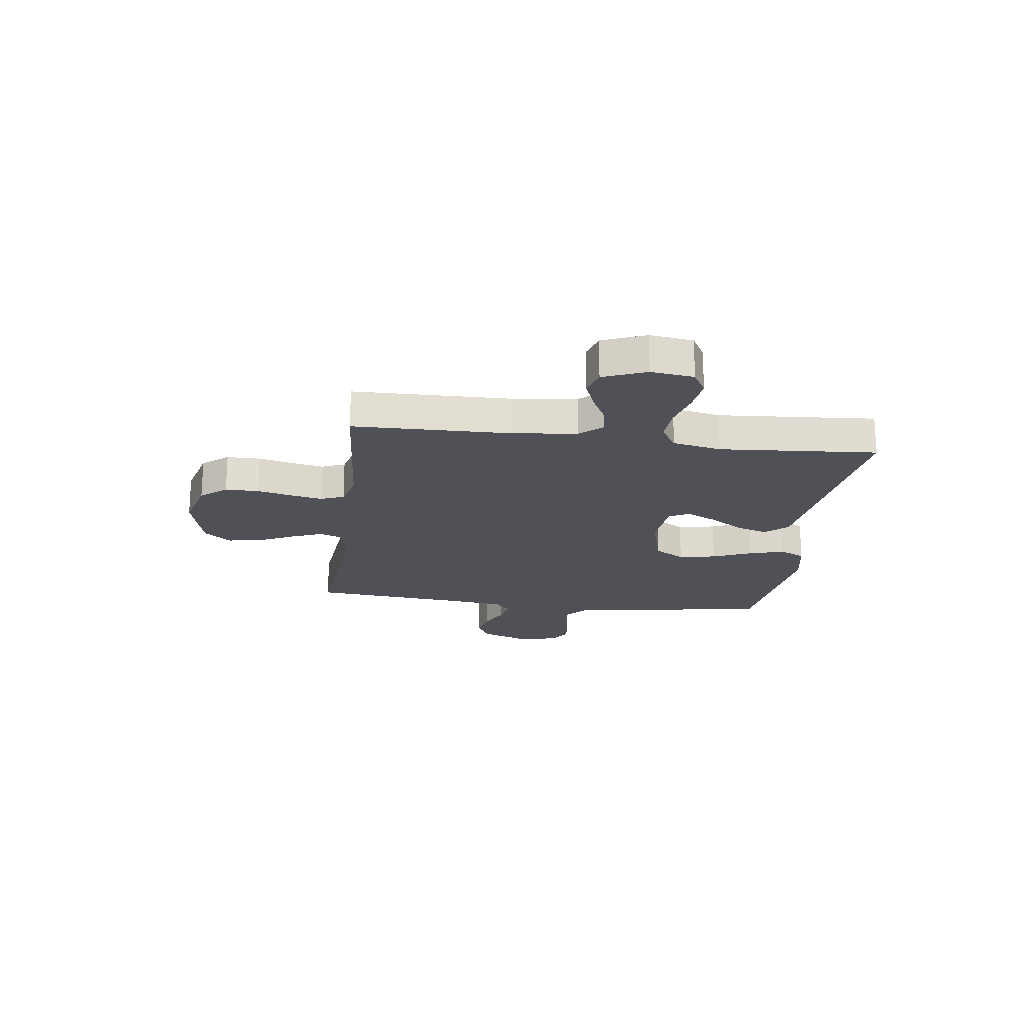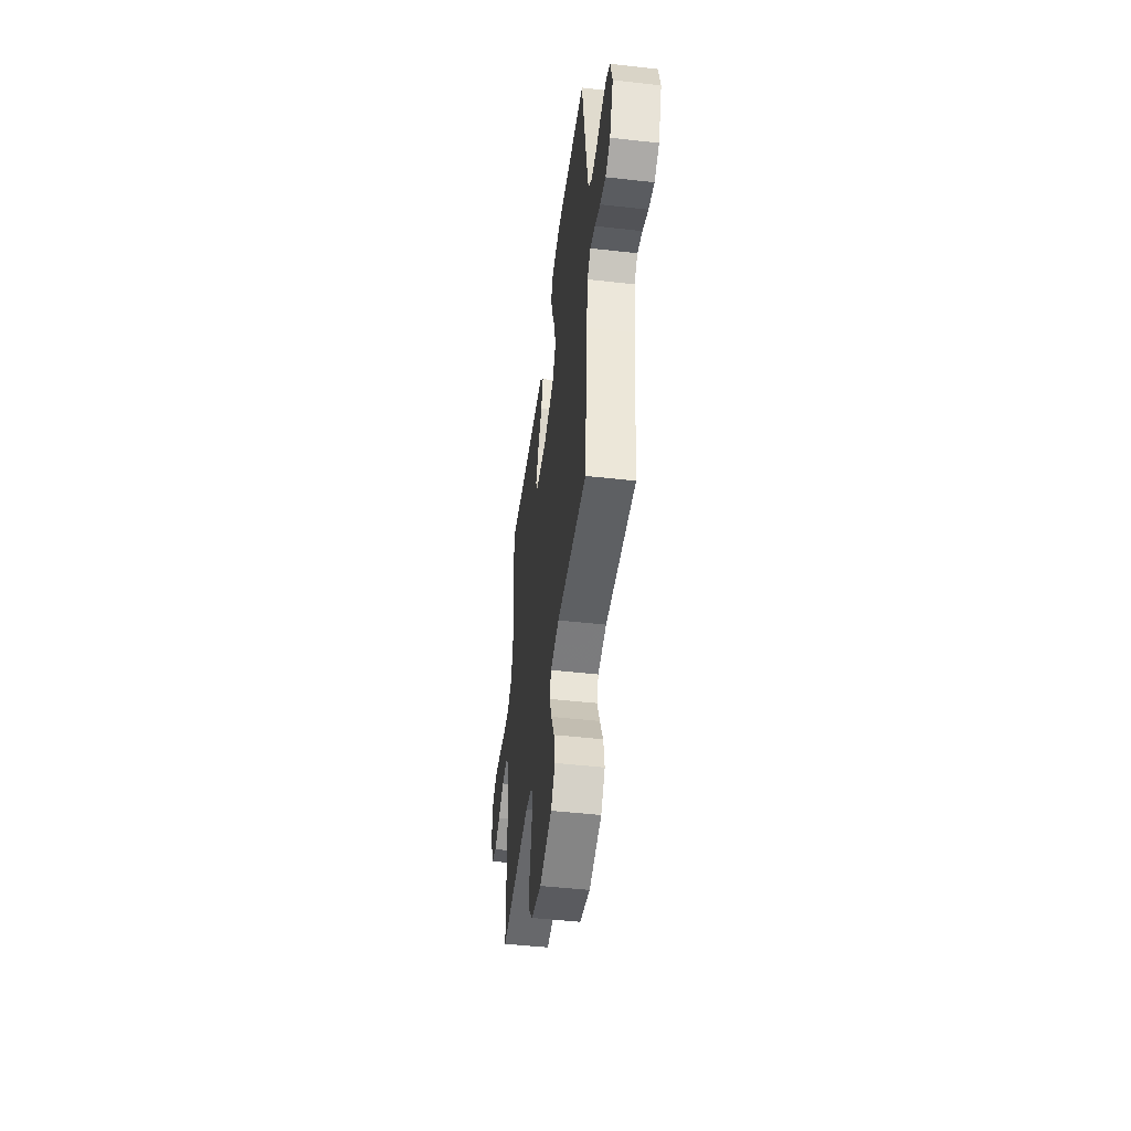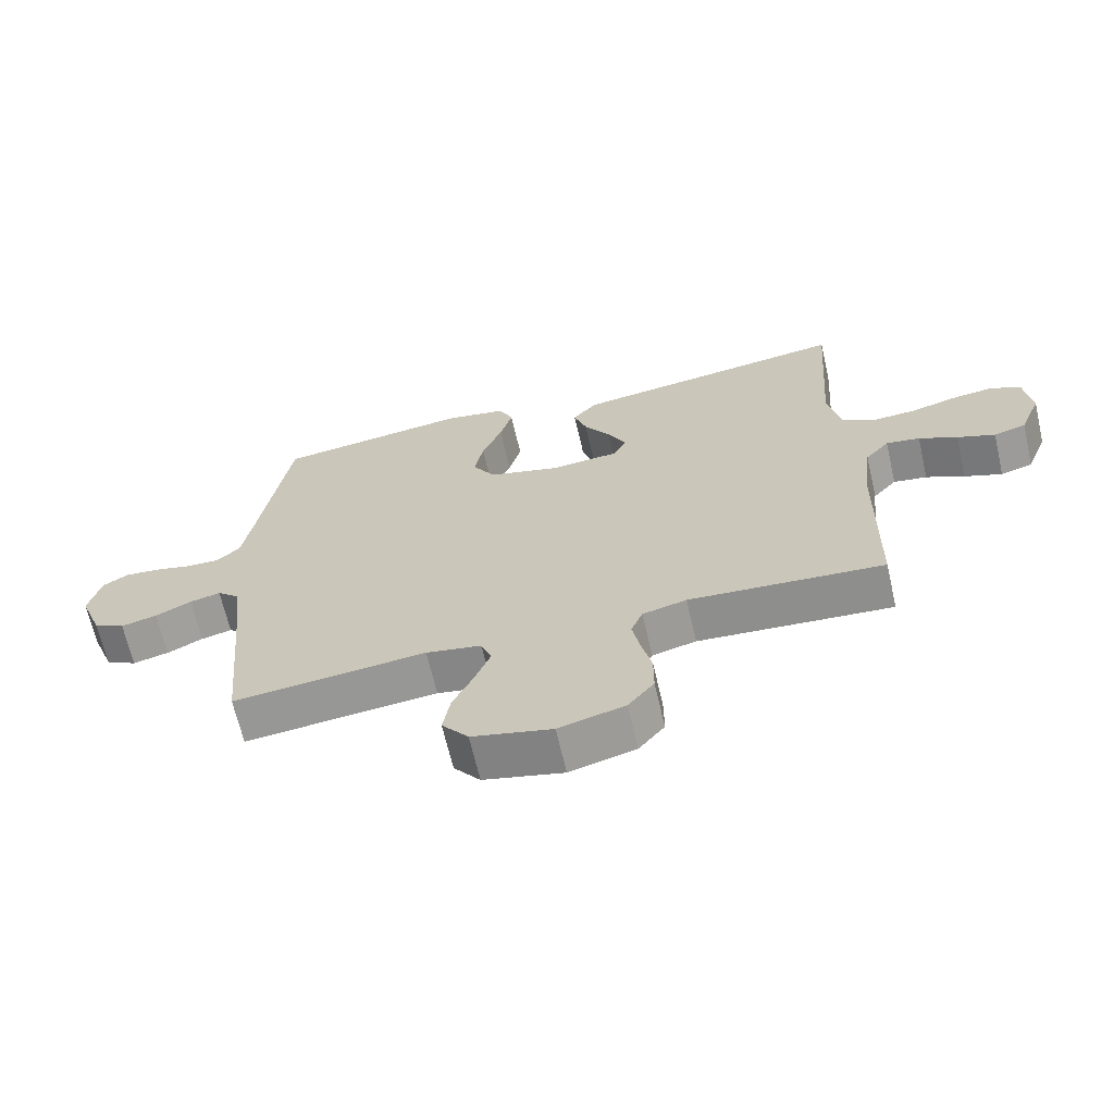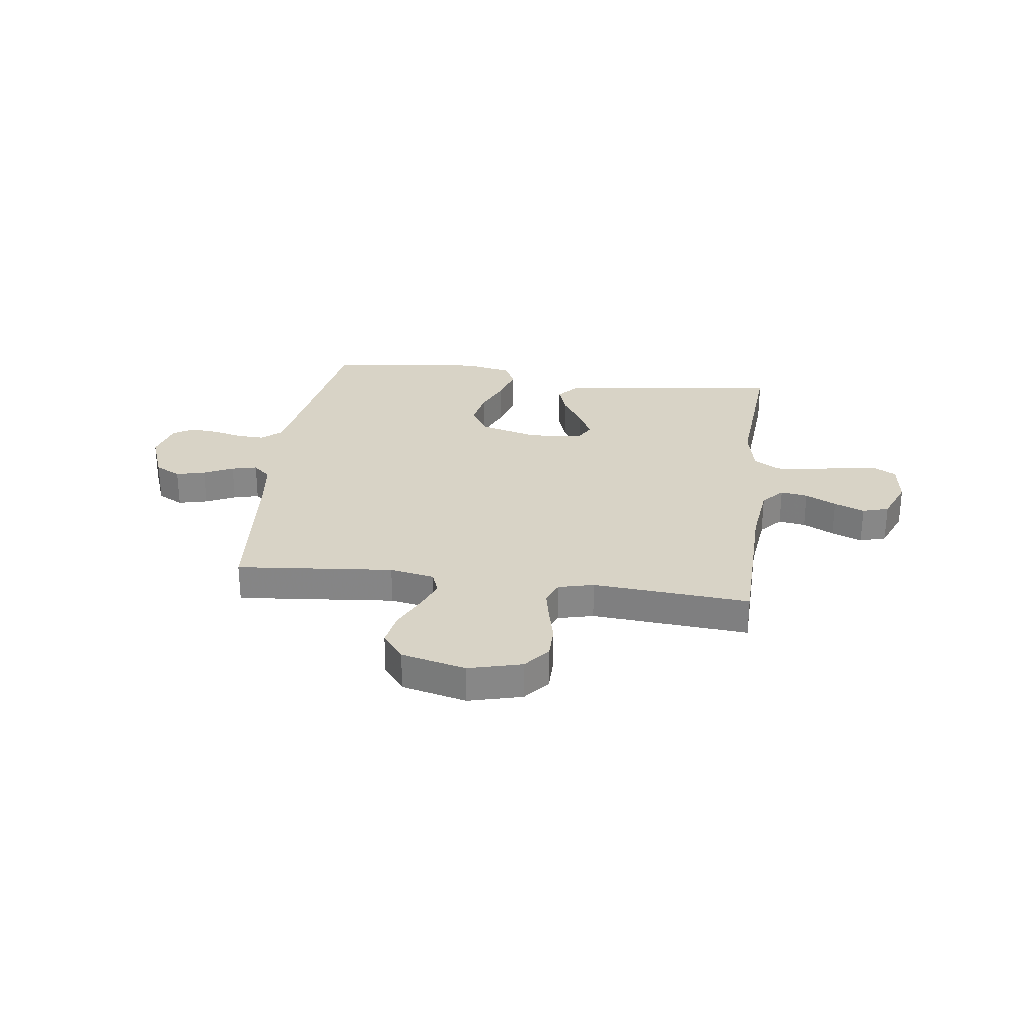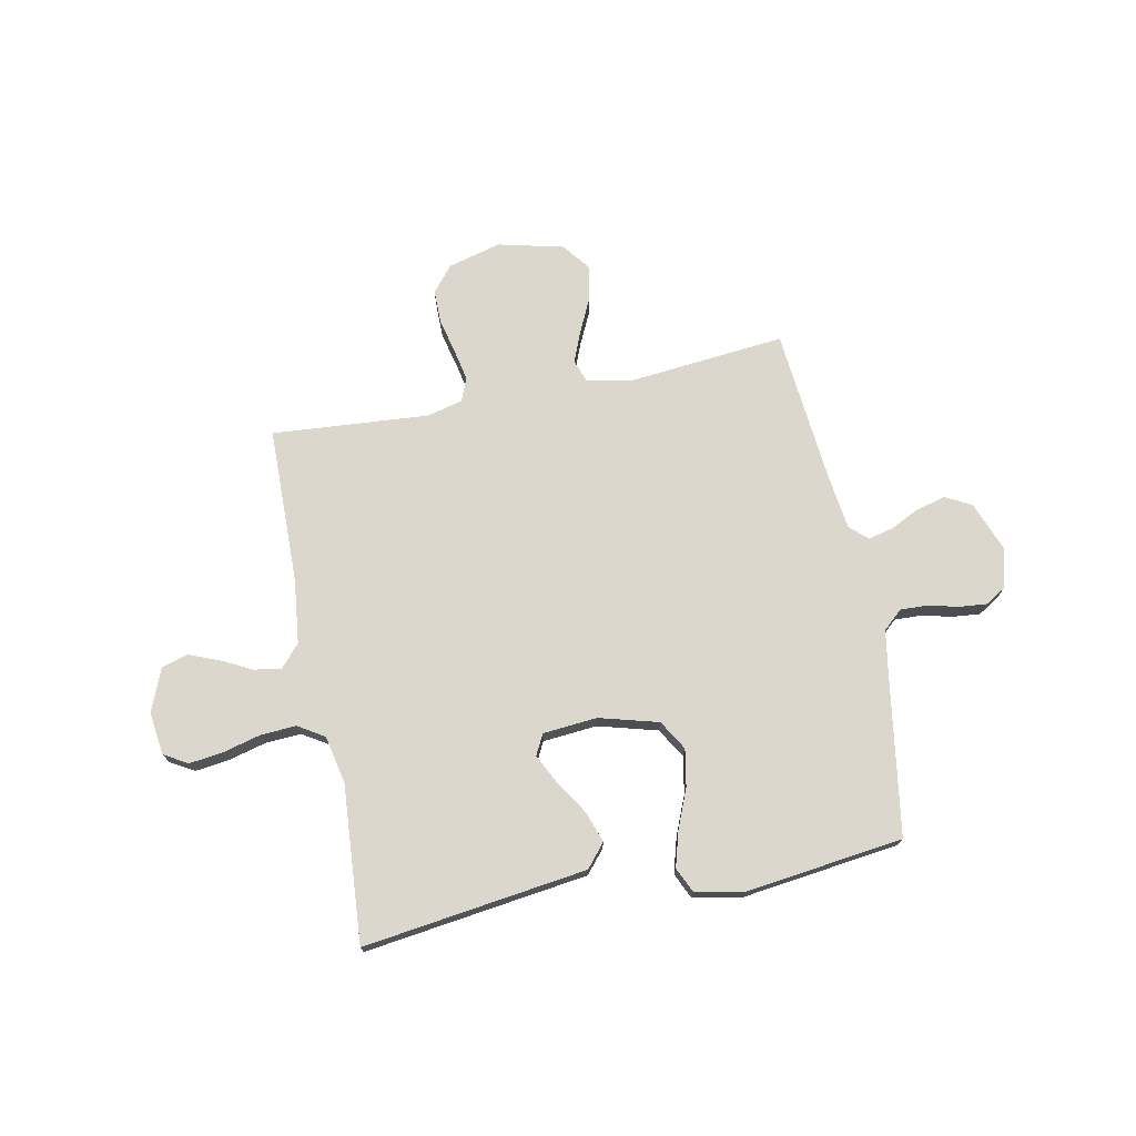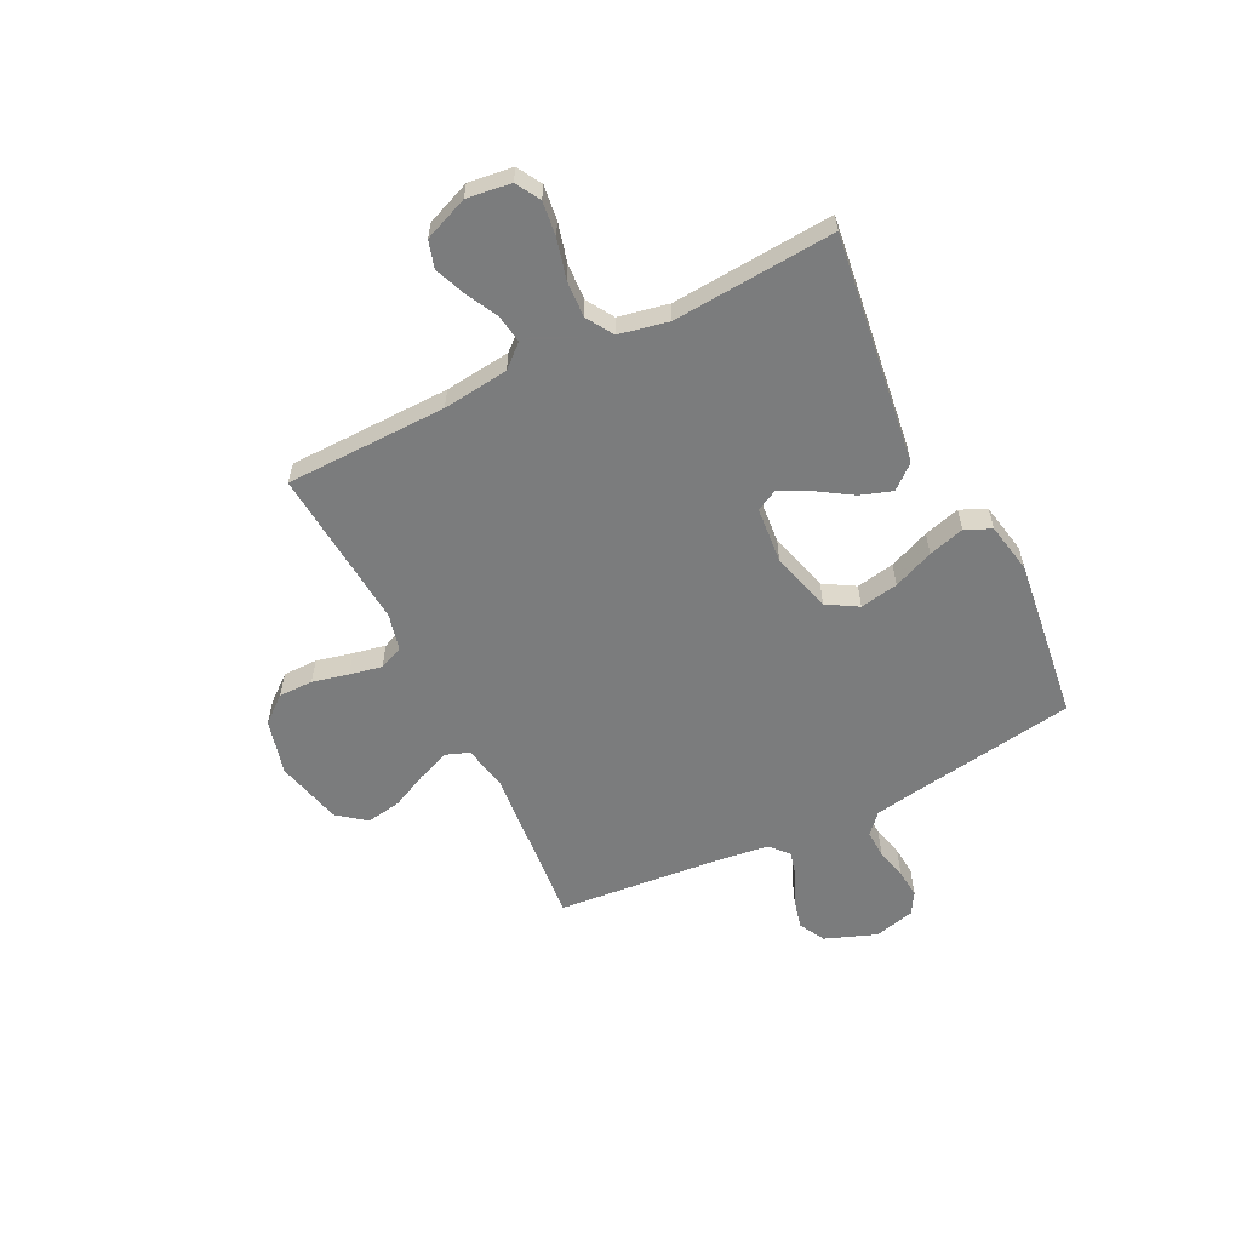
<metadata>
{"format":"obj","ext":"obj","renderer":"f3d","projection":"perspective","resolution":1024,"background":"white","views":[{"elev":-20.3,"azim":-97.4,"up":"+Y"},{"elev":-48.0,"azim":82.8,"up":"+Z"},{"elev":-66.4,"azim":-167.0,"up":"+Z"},{"elev":27.9,"azim":-172.4,"up":"+Y"},{"elev":73.2,"azim":-11.3,"up":"+Y"},{"elev":-58.7,"azim":-63.5,"up":"+Y"}]}
</metadata>
<code>
v -0.5 0.07 0.5
v -0.2 0.07 0.46
v -0.072 0.07 0.443
v -0.035 0.07 0.399
v -0.055 0.07 0.34
v -0.096 0.07 0.276
v -0.124 0.07 0.219
v -0.104 0.07 0.18
v 0 0.07 0.171
v 0.113 0.07 0.202
v 0.147 0.07 0.259
v 0.134 0.07 0.33
v 0.103 0.07 0.405
v 0.084 0.07 0.472
v 0.106 0.07 0.52
v 0.2 0.07 0.538
v 0.5 0.07 0.5
v 0.547 0.07 0.2
v 0.562 0.07 0.112
v 0.599 0.07 0.079
v 0.651 0.07 0.081
v 0.708 0.07 0.095
v 0.761 0.07 0.1
v 0.801 0.07 0.076
v 0.82 0.07 0
v 0.784 0.07 -0.095
v 0.735 0.07 -0.121
v 0.679 0.07 -0.107
v 0.623 0.07 -0.08
v 0.575 0.07 -0.068
v 0.541 0.07 -0.099
v 0.528 0.07 -0.2
v 0.5 0.07 -0.5
v 0.2 0.07 -0.471
v 0.114 0.07 -0.487
v 0.098 0.07 -0.531
v 0.122 0.07 -0.591
v 0.154 0.07 -0.658
v 0.165 0.07 -0.723
v 0.124 0.07 -0.775
v 0 0.07 -0.805
v -0.102 0.07 -0.778
v -0.142 0.07 -0.729
v -0.142 0.07 -0.665
v -0.126 0.07 -0.598
v -0.114 0.07 -0.538
v -0.132 0.07 -0.494
v -0.2 0.07 -0.477
v -0.5 0.07 -0.5
v -0.505 0.07 -0.2
v -0.519 0.07 -0.078
v -0.556 0.07 -0.036
v -0.608 0.07 -0.044
v -0.667 0.07 -0.074
v -0.725 0.07 -0.097
v -0.775 0.07 -0.082
v -0.808 0.07 0
v -0.797 0.07 0.082
v -0.752 0.07 0.108
v -0.688 0.07 0.1
v -0.615 0.07 0.081
v -0.547 0.07 0.077
v -0.497 0.07 0.108
v -0.478 0.07 0.2
v -0.5 0 0.5
v -0.2 0 0.46
v -0.072 0 0.443
v -0.035 0 0.399
v -0.055 0 0.34
v -0.096 0 0.276
v -0.124 0 0.219
v -0.104 0 0.18
v 0 0 0.171
v 0.113 0 0.202
v 0.147 0 0.259
v 0.134 0 0.33
v 0.103 0 0.405
v 0.084 0 0.472
v 0.106 0 0.52
v 0.2 0 0.538
v 0.5 0 0.5
v 0.547 0 0.2
v 0.562 0 0.112
v 0.599 0 0.079
v 0.651 0 0.081
v 0.708 0 0.095
v 0.761 0 0.1
v 0.801 0 0.076
v 0.82 0 0
v 0.784 0 -0.095
v 0.735 0 -0.121
v 0.679 0 -0.107
v 0.623 0 -0.08
v 0.575 0 -0.068
v 0.541 0 -0.099
v 0.528 0 -0.2
v 0.5 0 -0.5
v 0.2 0 -0.471
v 0.114 0 -0.487
v 0.098 0 -0.531
v 0.122 0 -0.591
v 0.154 0 -0.658
v 0.165 0 -0.723
v 0.124 0 -0.775
v 0 0 -0.805
v -0.102 0 -0.778
v -0.142 0 -0.729
v -0.142 0 -0.665
v -0.126 0 -0.598
v -0.114 0 -0.538
v -0.132 0 -0.494
v -0.2 0 -0.477
v -0.5 0 -0.5
v -0.505 0 -0.2
v -0.519 0 -0.078
v -0.556 0 -0.036
v -0.608 0 -0.044
v -0.667 0 -0.074
v -0.725 0 -0.097
v -0.775 0 -0.082
v -0.808 0 0
v -0.797 0 0.082
v -0.752 0 0.108
v -0.688 0 0.1
v -0.615 0 0.081
v -0.547 0 0.077
v -0.497 0 0.108
v -0.478 0 0.2
f 59 60 61
f 58 59 61
f 57 58 61
f 56 57 61
f 55 56 61
f 54 55 61
f 53 54 61
f 52 53 61 62
f 51 52 62 63
f 48 49 50
f 51 63 64
f 50 51 64
f 48 50 64
f 47 48 64
f 43 44 45
f 42 43 45
f 41 42 45
f 40 41 45
f 39 40 45
f 38 39 45
f 37 38 45
f 36 37 45 46
f 35 36 46 47
f 32 33 34
f 35 47 64
f 34 35 64
f 32 34 64
f 31 32 64
f 27 28 29
f 26 27 29
f 25 26 29
f 24 25 29
f 23 24 29
f 22 23 29
f 21 22 29
f 20 21 29 30
f 30 31 64
f 20 30 64
f 19 20 64
f 16 17 18
f 15 16 18
f 14 15 18
f 13 14 18
f 12 13 18
f 11 12 18 19
f 4 5 6
f 3 4 6
f 2 3 6
f 2 6 7
f 1 2 7
f 64 1 7 8
f 10 11 19
f 9 10 19
f 8 9 19 64
f 125 124 123
f 125 123 122
f 125 122 121
f 125 121 120
f 125 120 119
f 125 119 118
f 125 118 117
f 126 125 117 116
f 127 126 116 115
f 114 113 112
f 128 127 115
f 128 115 114
f 128 114 112
f 128 112 111
f 109 108 107
f 109 107 106
f 109 106 105
f 109 105 104
f 109 104 103
f 109 103 102
f 109 102 101
f 110 109 101 100
f 111 110 100 99
f 98 97 96
f 128 111 99
f 128 99 98
f 128 98 96
f 128 96 95
f 93 92 91
f 93 91 90
f 93 90 89
f 93 89 88
f 93 88 87
f 93 87 86
f 93 86 85
f 94 93 85 84
f 128 95 94
f 128 94 84
f 128 84 83
f 82 81 80
f 82 80 79
f 82 79 78
f 82 78 77
f 82 77 76
f 83 82 76 75
f 70 69 68
f 70 68 67
f 70 67 66
f 71 70 66
f 71 66 65
f 72 71 65 128
f 83 75 74
f 83 74 73
f 128 83 73 72
f 1 65 66 2
f 2 66 67 3
f 3 67 68 4
f 4 68 69 5
f 5 69 70 6
f 6 70 71 7
f 7 71 72 8
f 8 72 73 9
f 9 73 74 10
f 10 74 75 11
f 11 75 76 12
f 12 76 77 13
f 13 77 78 14
f 14 78 79 15
f 15 79 80 16
f 16 80 81 17
f 17 81 82 18
f 18 82 83 19
f 19 83 84 20
f 20 84 85 21
f 21 85 86 22
f 22 86 87 23
f 23 87 88 24
f 24 88 89 25
f 25 89 90 26
f 26 90 91 27
f 27 91 92 28
f 28 92 93 29
f 29 93 94 30
f 30 94 95 31
f 31 95 96 32
f 32 96 97 33
f 33 97 98 34
f 34 98 99 35
f 35 99 100 36
f 36 100 101 37
f 37 101 102 38
f 38 102 103 39
f 39 103 104 40
f 40 104 105 41
f 41 105 106 42
f 42 106 107 43
f 43 107 108 44
f 44 108 109 45
f 45 109 110 46
f 46 110 111 47
f 47 111 112 48
f 48 112 113 49
f 49 113 114 50
f 50 114 115 51
f 51 115 116 52
f 52 116 117 53
f 53 117 118 54
f 54 118 119 55
f 55 119 120 56
f 56 120 121 57
f 57 121 122 58
f 58 122 123 59
f 59 123 124 60
f 60 124 125 61
f 61 125 126 62
f 62 126 127 63
f 63 127 128 64
f 64 128 65 1

</code>
